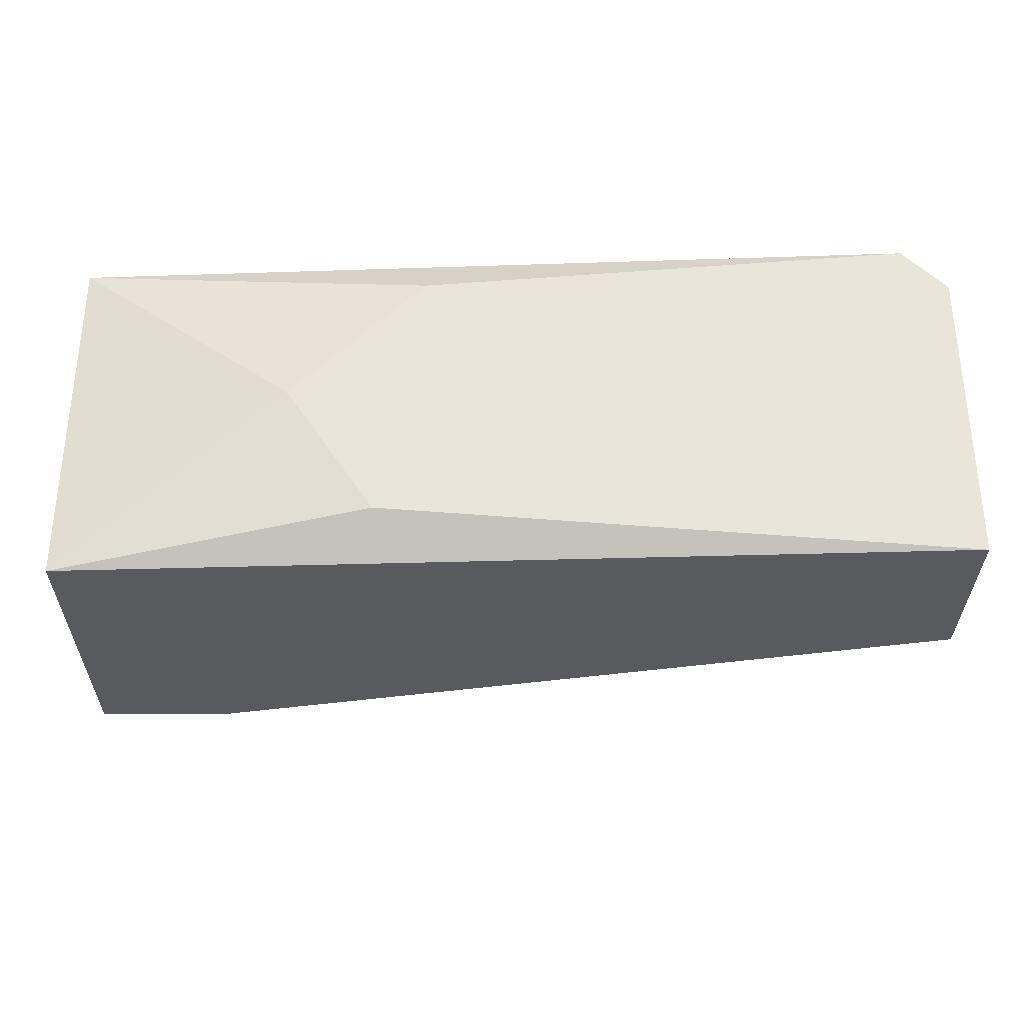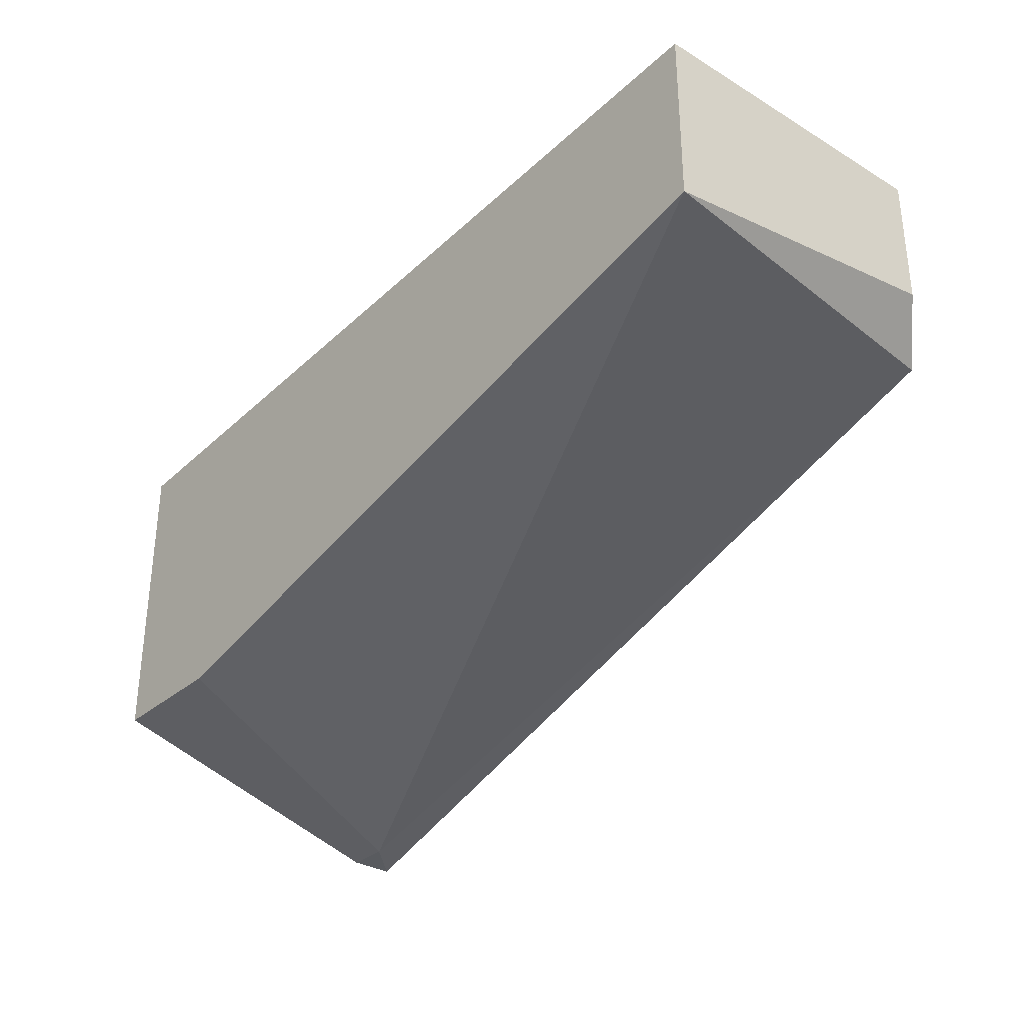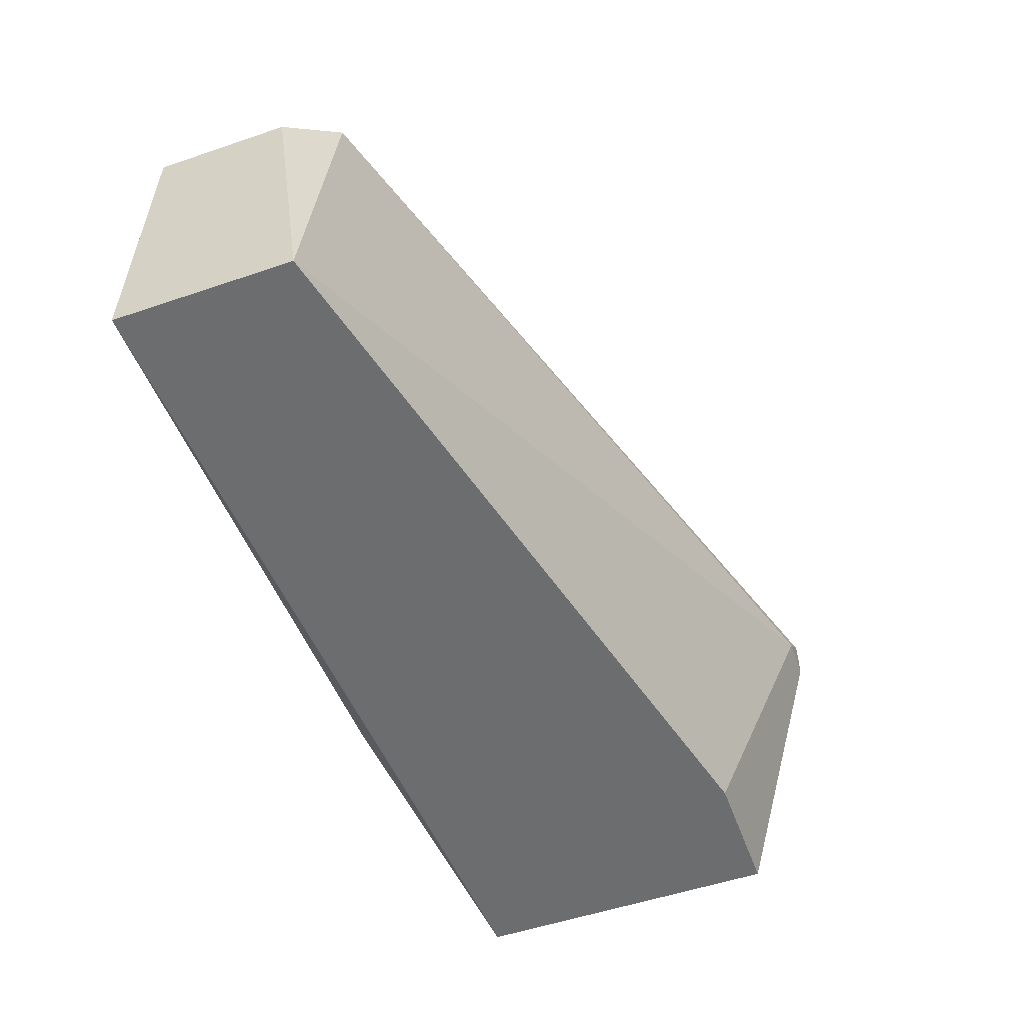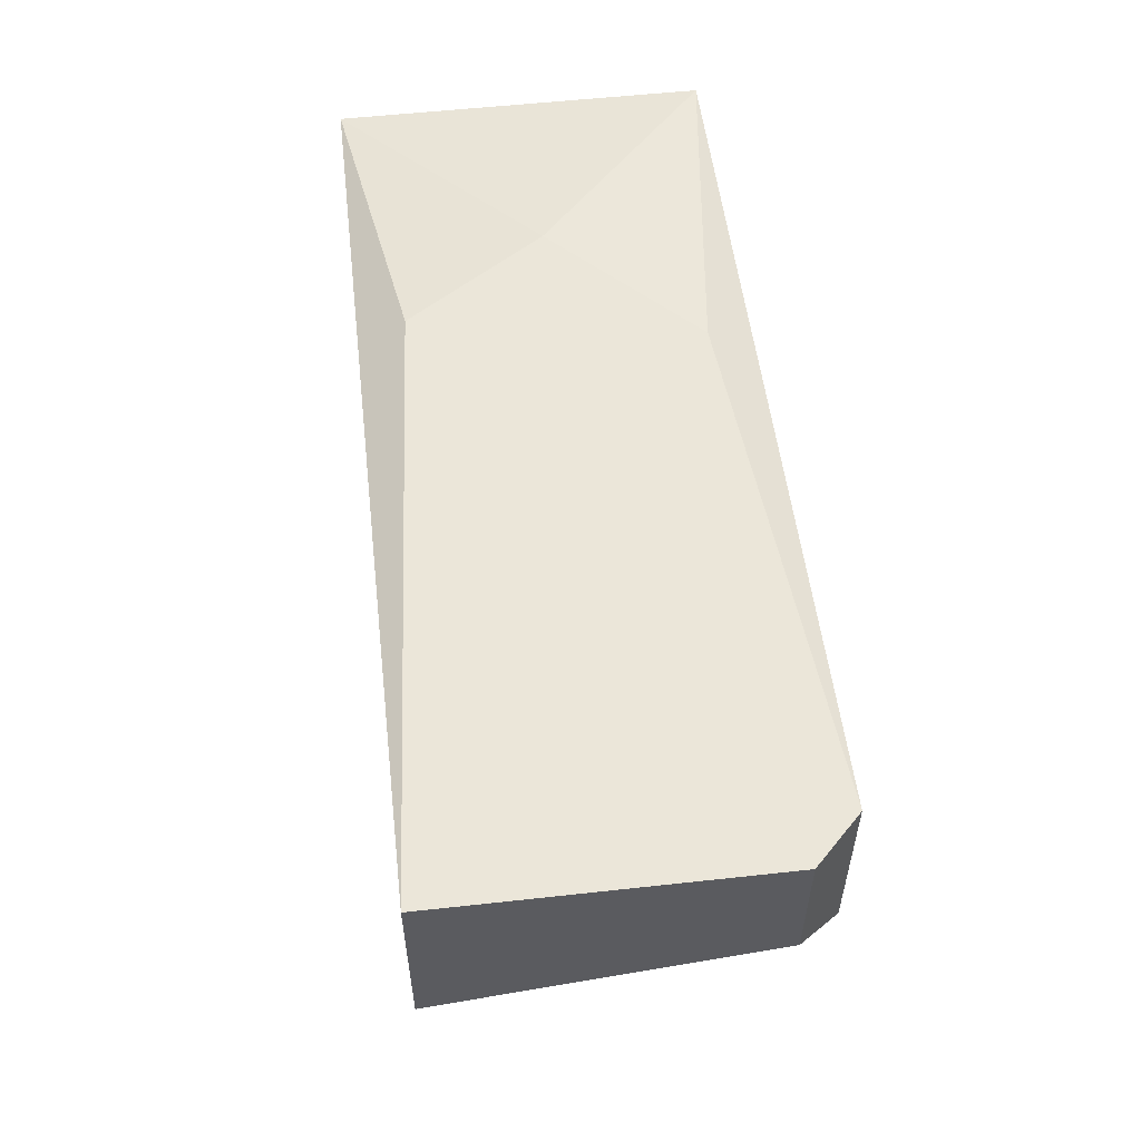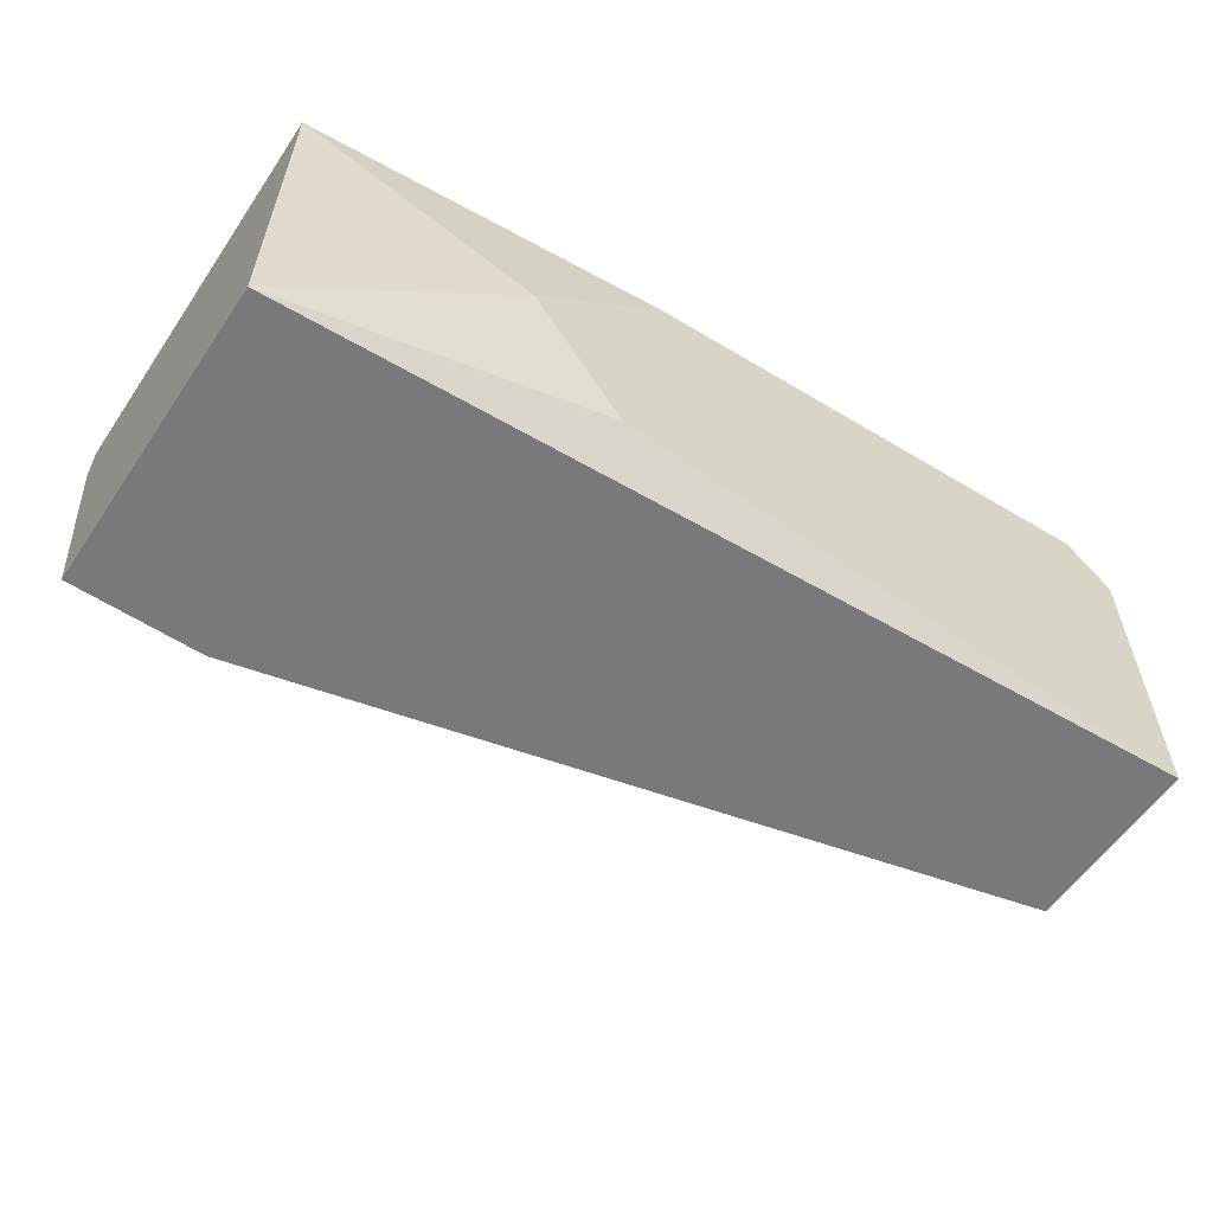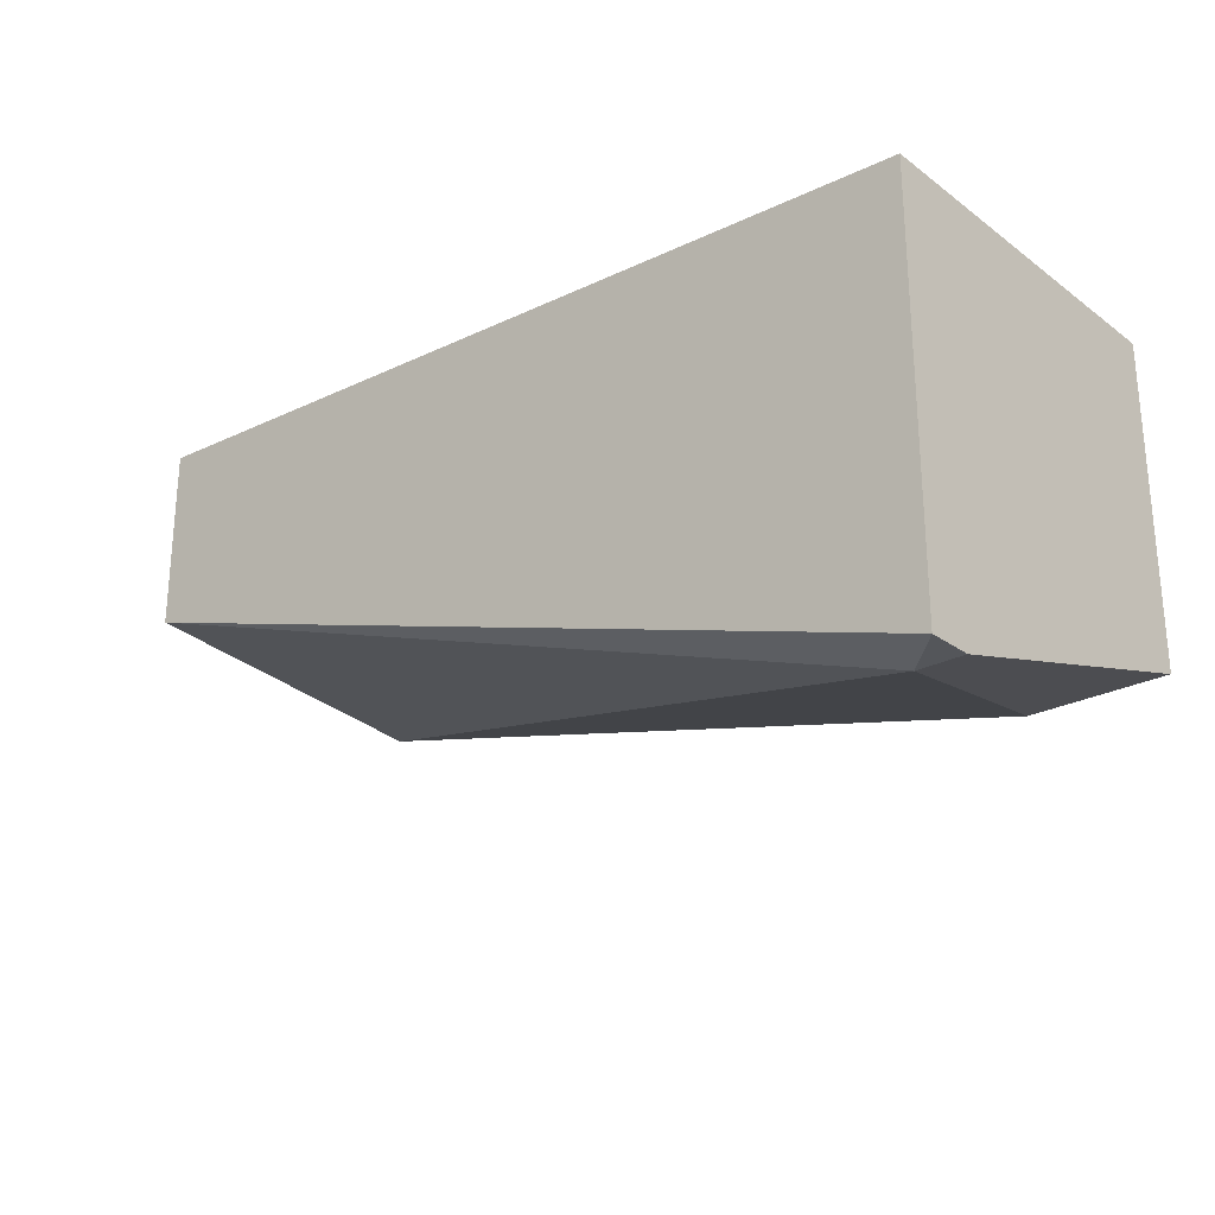
<metadata>
{"format":"obj","ext":"obj","renderer":"f3d","projection":"perspective","resolution":1024,"background":"white","views":[{"elev":-31.8,"azim":-0.3,"up":"+Y"},{"elev":-32.0,"azim":50.0,"up":"+Z"},{"elev":-53.9,"azim":109.8,"up":"+Y"},{"elev":55.3,"azim":83.4,"up":"+Z"},{"elev":-57.9,"azim":-33.9,"up":"+Y"},{"elev":-25.5,"azim":-139.3,"up":"+Z"}]}
</metadata>
<code>
v 0.03818 0.002957 0.01021
v 0.03818 0.002957 0.0142
v 0.03818 0.009928 0.01121
v 0.03818 0.009928 0.0142
v 0.02622 0.009928 0.0142
v 0.01826 0.002957 0.0132
v 0.01826 0.002957 0.006233
v 0.01826 0.009928 0.004239
v 0.01826 0.01093 0.0132
v 0.01826 0.01093 0.004239
v 0.03718 0.01093 0.01021
v 0.03718 0.01093 0.0142
v 0.01925 0.009928 0.004239
v 0.02324 0.006941 0.0142
v 0.02523 0.003954 0.0142
v 0.02124 0.002957 0.006233
f 1 11 3
f 10 8 9
f 9 8 6
f 6 8 7
f 1 6 7
f 10 9 11
f 6 1 2
f 1 4 2
f 9 6 14
f 2 4 14
f 11 9 12
f 4 11 12
f 14 4 12
f 7 8 16
f 1 7 16
f 8 10 13
f 10 11 13
f 11 1 13
f 16 8 13
f 1 16 13
f 6 2 15
f 14 6 15
f 2 14 15
f 9 14 5
f 12 9 5
f 14 12 5
f 4 1 3
f 11 4 3

</code>
